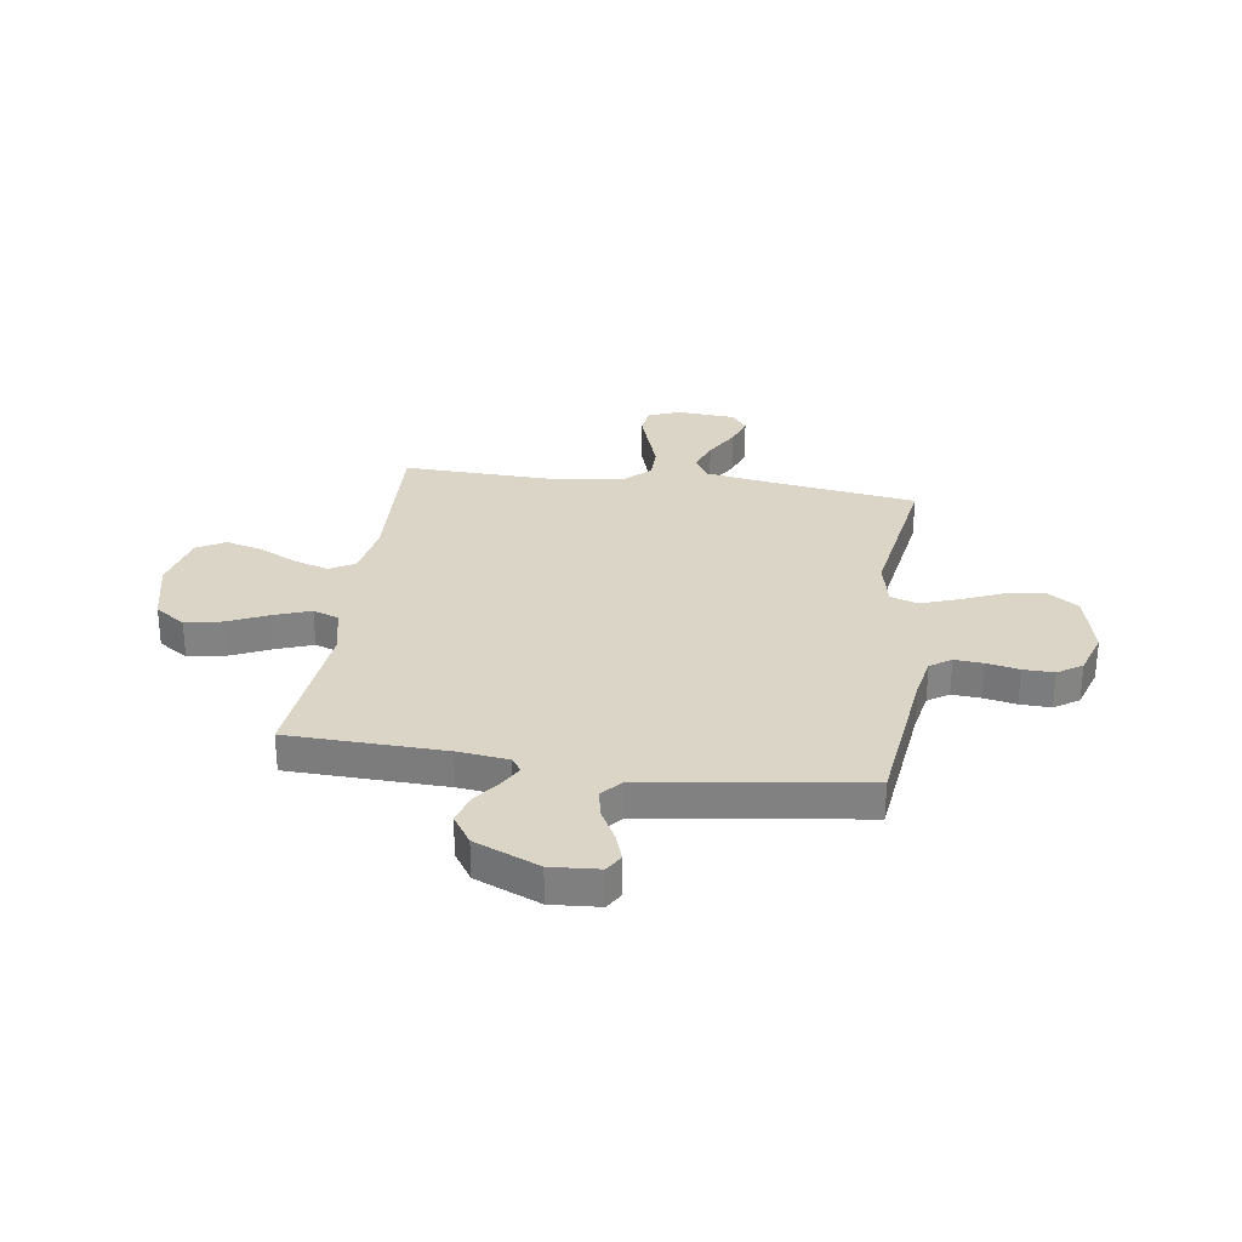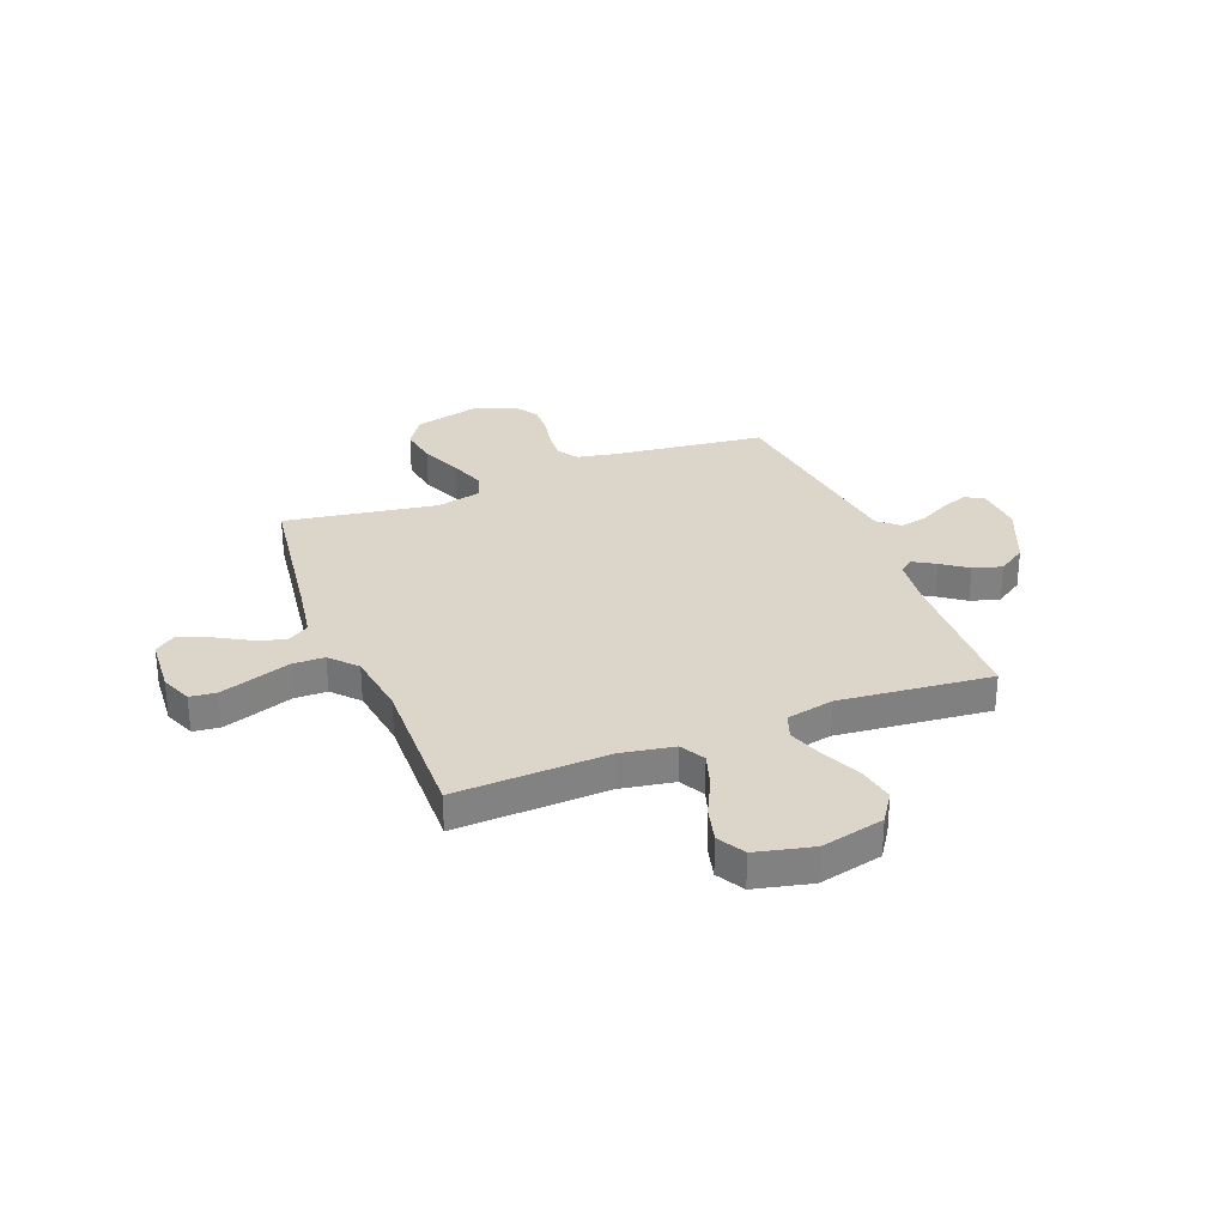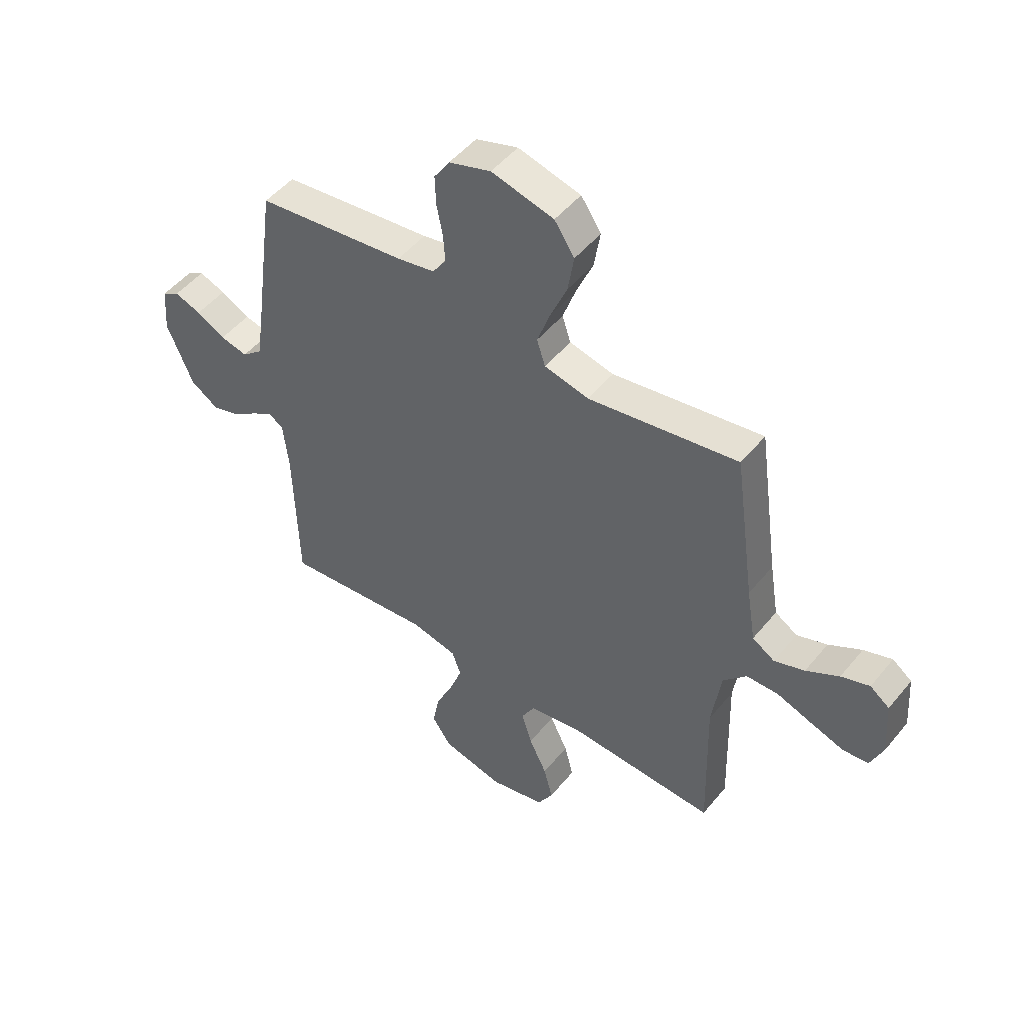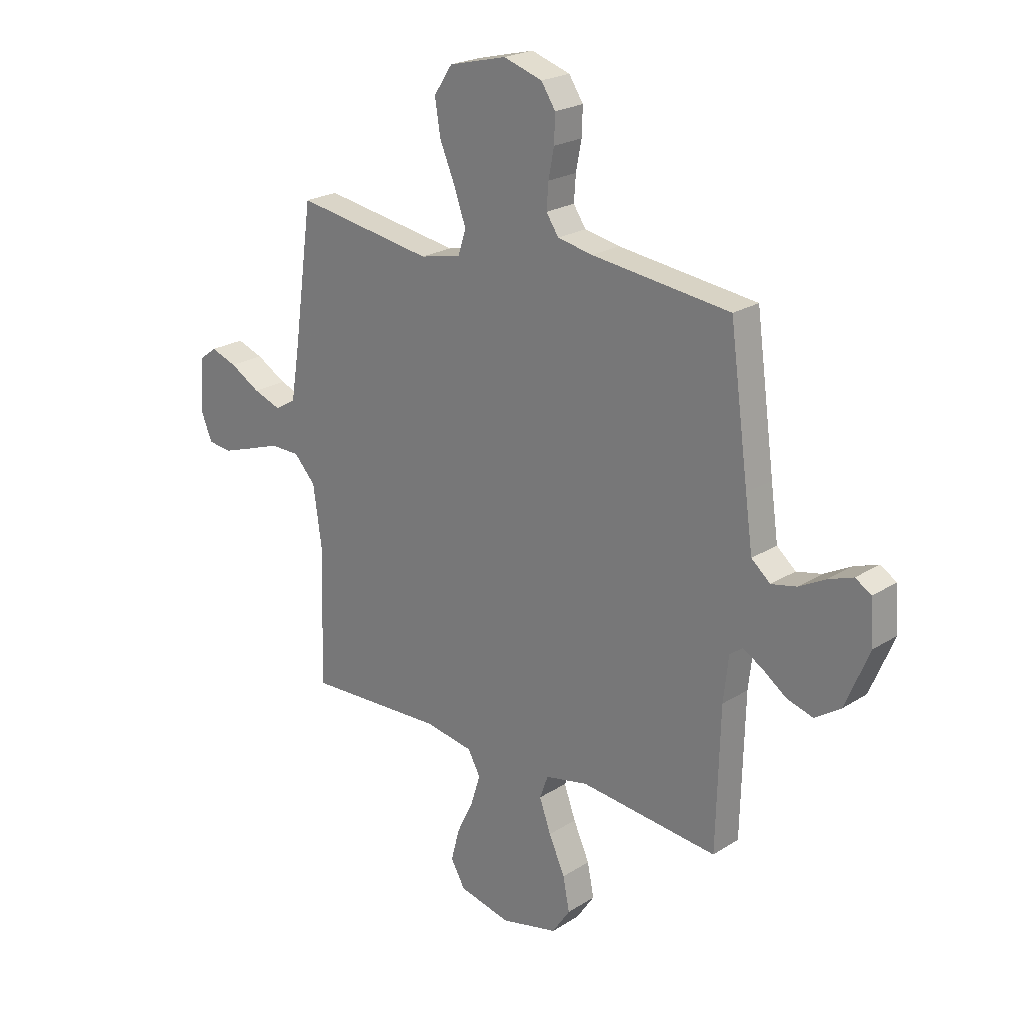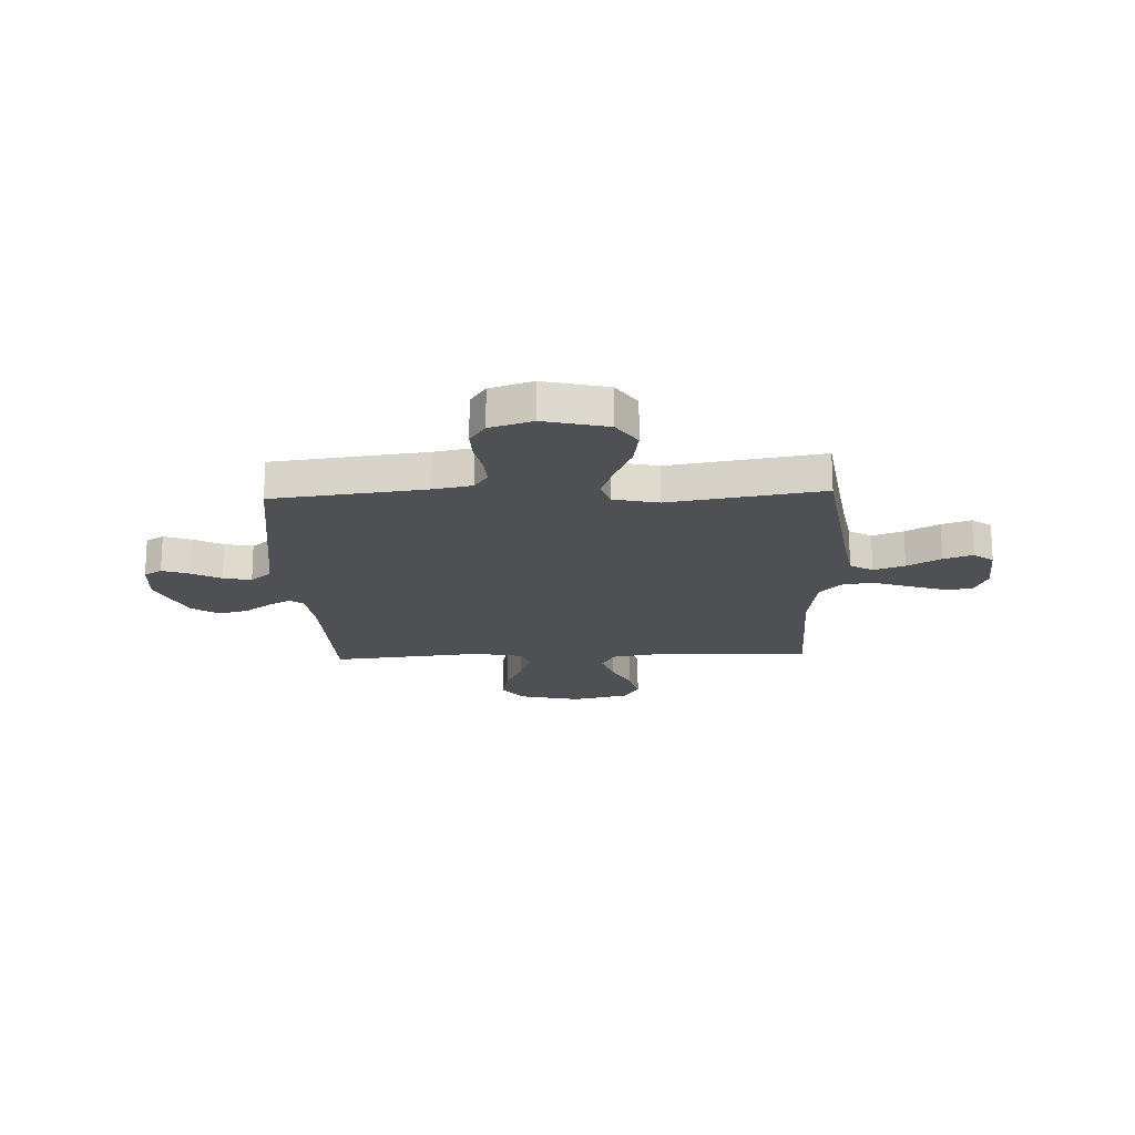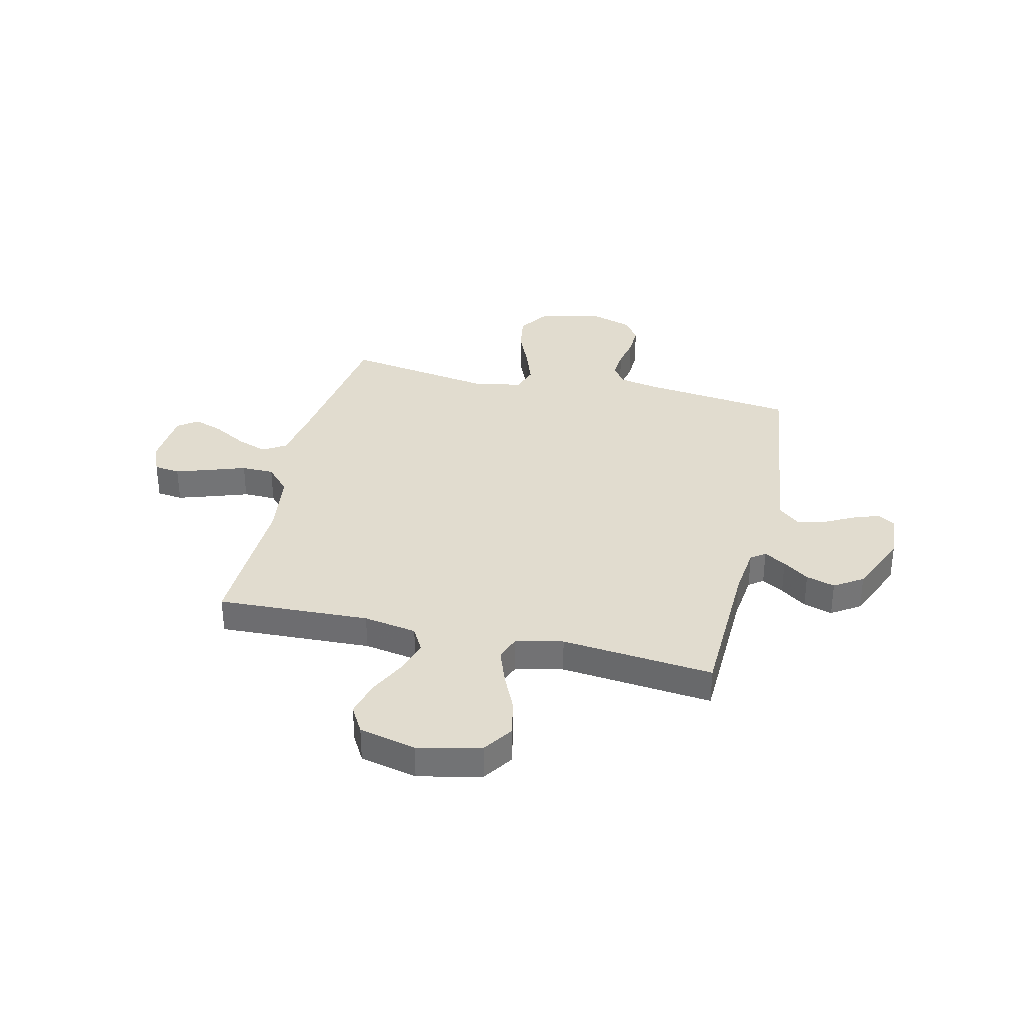
<metadata>
{"format":"obj","ext":"obj","renderer":"f3d","projection":"perspective","resolution":1024,"background":"white","views":[{"elev":29.6,"azim":-81.7,"up":"+Y"},{"elev":30.0,"azim":158.7,"up":"+Y"},{"elev":49.6,"azim":37.6,"up":"+Z"},{"elev":22.5,"azim":-137.3,"up":"+Z"},{"elev":-18.7,"azim":2.4,"up":"+Y"},{"elev":34.2,"azim":-166.7,"up":"+Y"}]}
</metadata>
<code>
v -0.5 0.07 -0.5
v -0.508 0.07 -0.2
v -0.519 0.07 -0.102
v -0.547 0.07 -0.082
v -0.59 0.07 -0.107
v -0.641 0.07 -0.144
v -0.698 0.07 -0.161
v -0.754 0.07 -0.124
v -0.806 0.07 0
v -0.799 0.07 0.093
v -0.764 0.07 0.114
v -0.711 0.07 0.095
v -0.653 0.07 0.064
v -0.598 0.07 0.052
v -0.557 0.07 0.087
v -0.541 0.07 0.2
v -0.5 0.07 0.5
v -0.2 0.07 0.536
v -0.124 0.07 0.551
v -0.097 0.07 0.591
v -0.101 0.07 0.646
v -0.113 0.07 0.708
v -0.115 0.07 0.767
v -0.084 0.07 0.814
v 0 0.07 0.841
v 0.125 0.07 0.81
v 0.165 0.07 0.75
v 0.153 0.07 0.675
v 0.119 0.07 0.595
v 0.094 0.07 0.524
v 0.111 0.07 0.472
v 0.2 0.07 0.452
v 0.5 0.07 0.5
v 0.542 0.07 0.2
v 0.56 0.07 0.09
v 0.605 0.07 0.062
v 0.666 0.07 0.084
v 0.732 0.07 0.122
v 0.789 0.07 0.142
v 0.828 0.07 0.113
v 0.836 0.07 0
v 0.811 0.07 -0.061
v 0.76 0.07 -0.067
v 0.693 0.07 -0.045
v 0.621 0.07 -0.02
v 0.557 0.07 -0.021
v 0.51 0.07 -0.072
v 0.492 0.07 -0.2
v 0.5 0.07 -0.5
v 0.2 0.07 -0.487
v 0.095 0.07 -0.505
v 0.068 0.07 -0.554
v 0.089 0.07 -0.621
v 0.125 0.07 -0.695
v 0.143 0.07 -0.765
v 0.112 0.07 -0.819
v 0 0.07 -0.845
v -0.124 0.07 -0.816
v -0.163 0.07 -0.758
v -0.149 0.07 -0.686
v -0.114 0.07 -0.609
v -0.089 0.07 -0.54
v -0.107 0.07 -0.49
v -0.2 0.07 -0.47
v -0.5 0 -0.5
v -0.508 0 -0.2
v -0.519 0 -0.102
v -0.547 0 -0.082
v -0.59 0 -0.107
v -0.641 0 -0.144
v -0.698 0 -0.161
v -0.754 0 -0.124
v -0.806 0 0
v -0.799 0 0.093
v -0.764 0 0.114
v -0.711 0 0.095
v -0.653 0 0.064
v -0.598 0 0.052
v -0.557 0 0.087
v -0.541 0 0.2
v -0.5 0 0.5
v -0.2 0 0.536
v -0.124 0 0.551
v -0.097 0 0.591
v -0.101 0 0.646
v -0.113 0 0.708
v -0.115 0 0.767
v -0.084 0 0.814
v 0 0 0.841
v 0.125 0 0.81
v 0.165 0 0.75
v 0.153 0 0.675
v 0.119 0 0.595
v 0.094 0 0.524
v 0.111 0 0.472
v 0.2 0 0.452
v 0.5 0 0.5
v 0.542 0 0.2
v 0.56 0 0.09
v 0.605 0 0.062
v 0.666 0 0.084
v 0.732 0 0.122
v 0.789 0 0.142
v 0.828 0 0.113
v 0.836 0 0
v 0.811 0 -0.061
v 0.76 0 -0.067
v 0.693 0 -0.045
v 0.621 0 -0.02
v 0.557 0 -0.021
v 0.51 0 -0.072
v 0.492 0 -0.2
v 0.5 0 -0.5
v 0.2 0 -0.487
v 0.095 0 -0.505
v 0.068 0 -0.554
v 0.089 0 -0.621
v 0.125 0 -0.695
v 0.143 0 -0.765
v 0.112 0 -0.819
v 0 0 -0.845
v -0.124 0 -0.816
v -0.163 0 -0.758
v -0.149 0 -0.686
v -0.114 0 -0.609
v -0.089 0 -0.54
v -0.107 0 -0.49
v -0.2 0 -0.47
f 59 60 61
f 58 59 61
f 57 58 61
f 56 57 61
f 55 56 61
f 54 55 61
f 53 54 61
f 52 53 61 62
f 51 52 62 63
f 48 49 50
f 51 63 64
f 50 51 64
f 48 50 64
f 47 48 64
f 43 44 45
f 42 43 45
f 41 42 45
f 40 41 45
f 39 40 45
f 38 39 45
f 37 38 45
f 36 37 45 46
f 64 1 2
f 47 64 2
f 46 47 2
f 36 46 2
f 35 36 2
f 27 28 29
f 26 27 29
f 25 26 29
f 24 25 29
f 23 24 29
f 22 23 29
f 21 22 29
f 20 21 29 30
f 19 20 30 31
f 16 17 18
f 18 19 31
f 16 18 31
f 15 16 31
f 11 12 13
f 10 11 13
f 9 10 13
f 8 9 13
f 7 8 13
f 6 7 13
f 5 6 13
f 4 5 13 14
f 15 31 32
f 14 15 32
f 4 14 32
f 3 4 32
f 32 33 34
f 3 32 34
f 2 3 34
f 2 34 35
f 125 124 123
f 125 123 122
f 125 122 121
f 125 121 120
f 125 120 119
f 125 119 118
f 125 118 117
f 126 125 117 116
f 127 126 116 115
f 114 113 112
f 128 127 115
f 128 115 114
f 128 114 112
f 128 112 111
f 109 108 107
f 109 107 106
f 109 106 105
f 109 105 104
f 109 104 103
f 109 103 102
f 109 102 101
f 110 109 101 100
f 66 65 128
f 66 128 111
f 66 111 110
f 66 110 100
f 66 100 99
f 93 92 91
f 93 91 90
f 93 90 89
f 93 89 88
f 93 88 87
f 93 87 86
f 93 86 85
f 94 93 85 84
f 95 94 84 83
f 82 81 80
f 95 83 82
f 95 82 80
f 95 80 79
f 77 76 75
f 77 75 74
f 77 74 73
f 77 73 72
f 77 72 71
f 77 71 70
f 77 70 69
f 78 77 69 68
f 96 95 79
f 96 79 78
f 96 78 68
f 96 68 67
f 98 97 96
f 98 96 67
f 98 67 66
f 99 98 66
f 1 65 66 2
f 2 66 67 3
f 3 67 68 4
f 4 68 69 5
f 5 69 70 6
f 6 70 71 7
f 7 71 72 8
f 8 72 73 9
f 9 73 74 10
f 10 74 75 11
f 11 75 76 12
f 12 76 77 13
f 13 77 78 14
f 14 78 79 15
f 15 79 80 16
f 16 80 81 17
f 17 81 82 18
f 18 82 83 19
f 19 83 84 20
f 20 84 85 21
f 21 85 86 22
f 22 86 87 23
f 23 87 88 24
f 24 88 89 25
f 25 89 90 26
f 26 90 91 27
f 27 91 92 28
f 28 92 93 29
f 29 93 94 30
f 30 94 95 31
f 31 95 96 32
f 32 96 97 33
f 33 97 98 34
f 34 98 99 35
f 35 99 100 36
f 36 100 101 37
f 37 101 102 38
f 38 102 103 39
f 39 103 104 40
f 40 104 105 41
f 41 105 106 42
f 42 106 107 43
f 43 107 108 44
f 44 108 109 45
f 45 109 110 46
f 46 110 111 47
f 47 111 112 48
f 48 112 113 49
f 49 113 114 50
f 50 114 115 51
f 51 115 116 52
f 52 116 117 53
f 53 117 118 54
f 54 118 119 55
f 55 119 120 56
f 56 120 121 57
f 57 121 122 58
f 58 122 123 59
f 59 123 124 60
f 60 124 125 61
f 61 125 126 62
f 62 126 127 63
f 63 127 128 64
f 64 128 65 1

</code>
